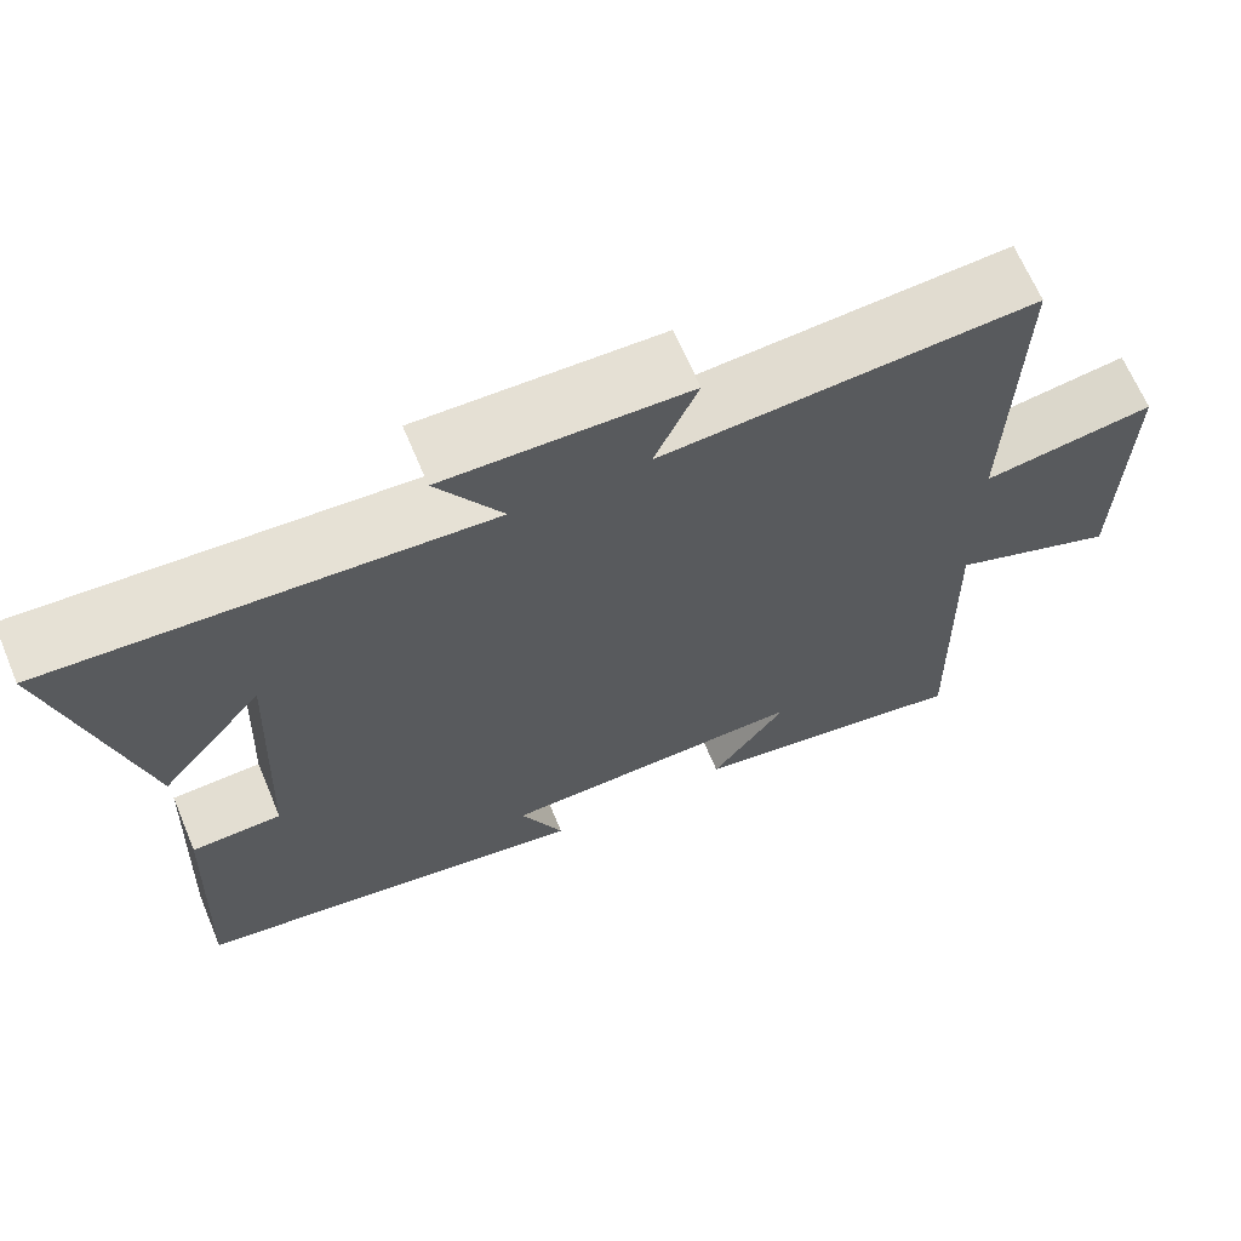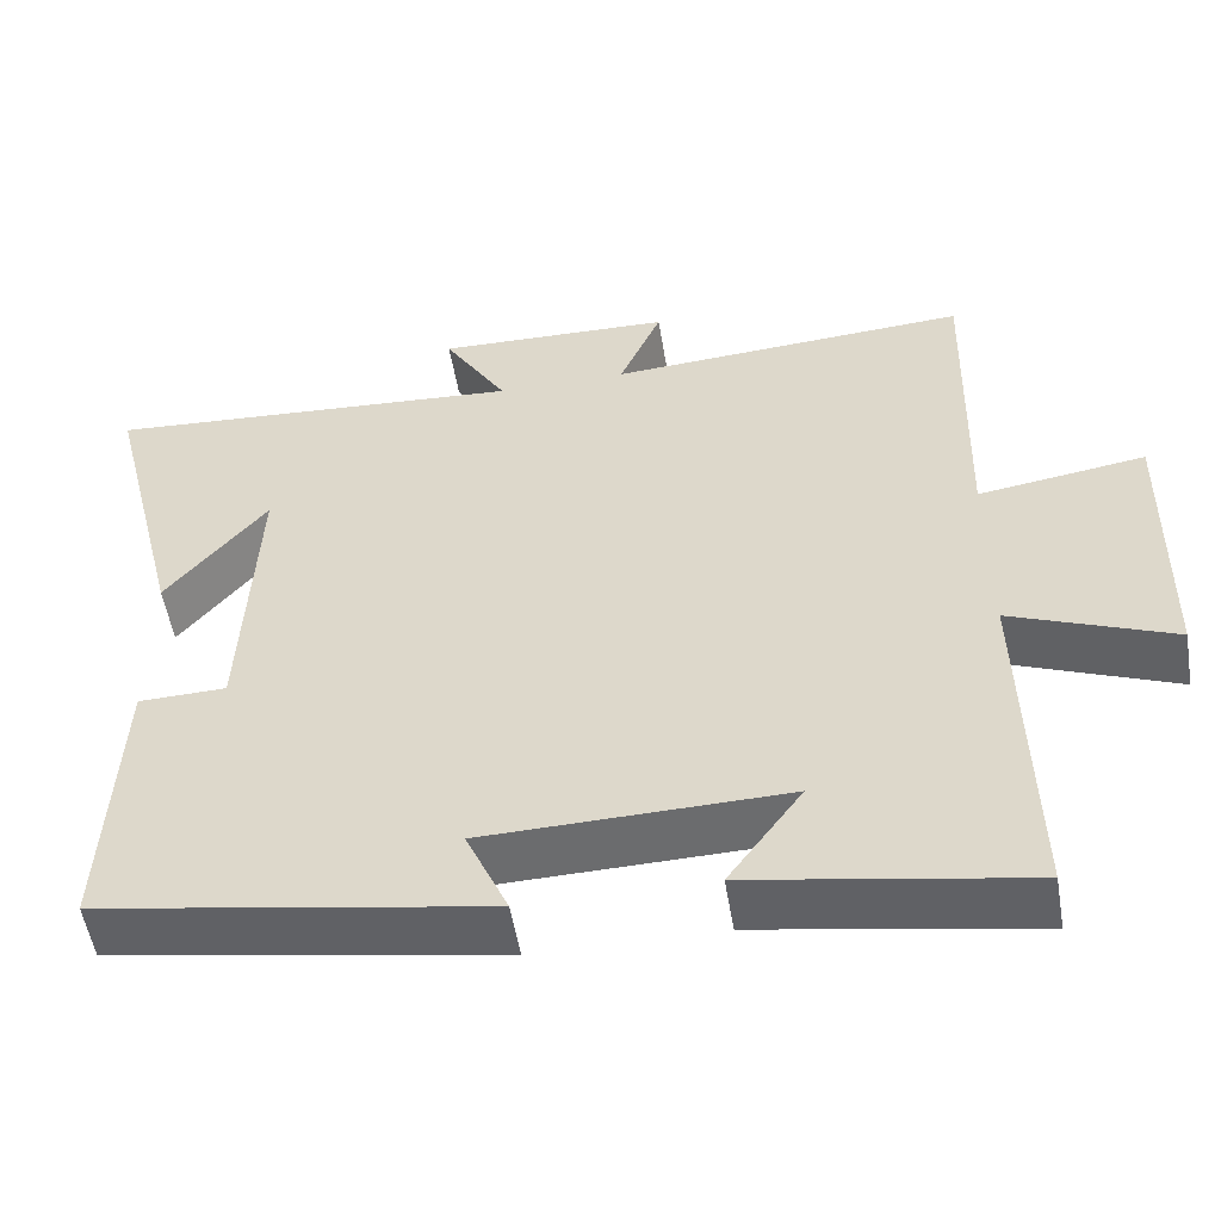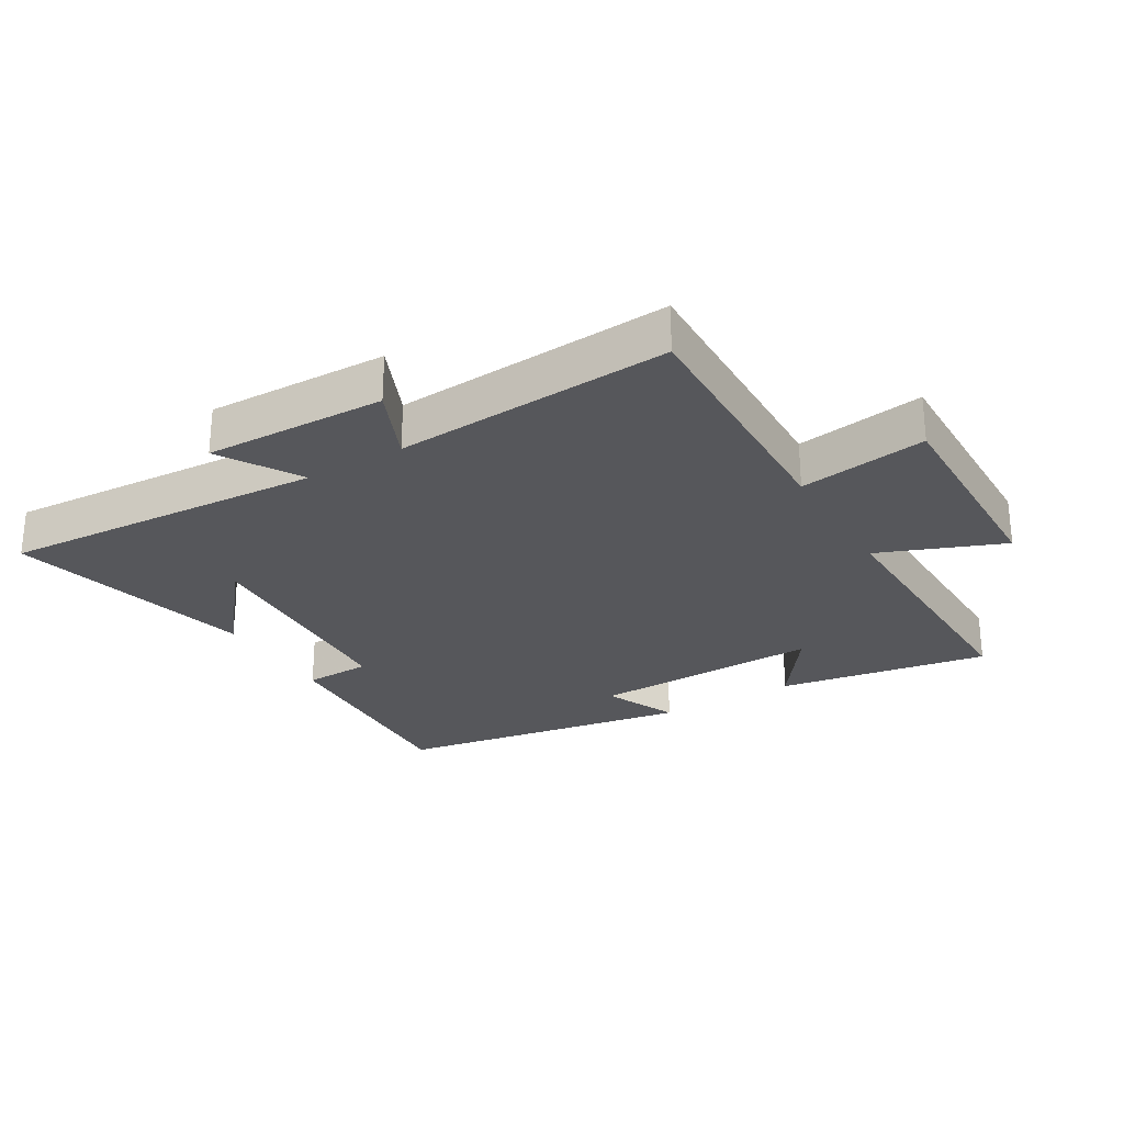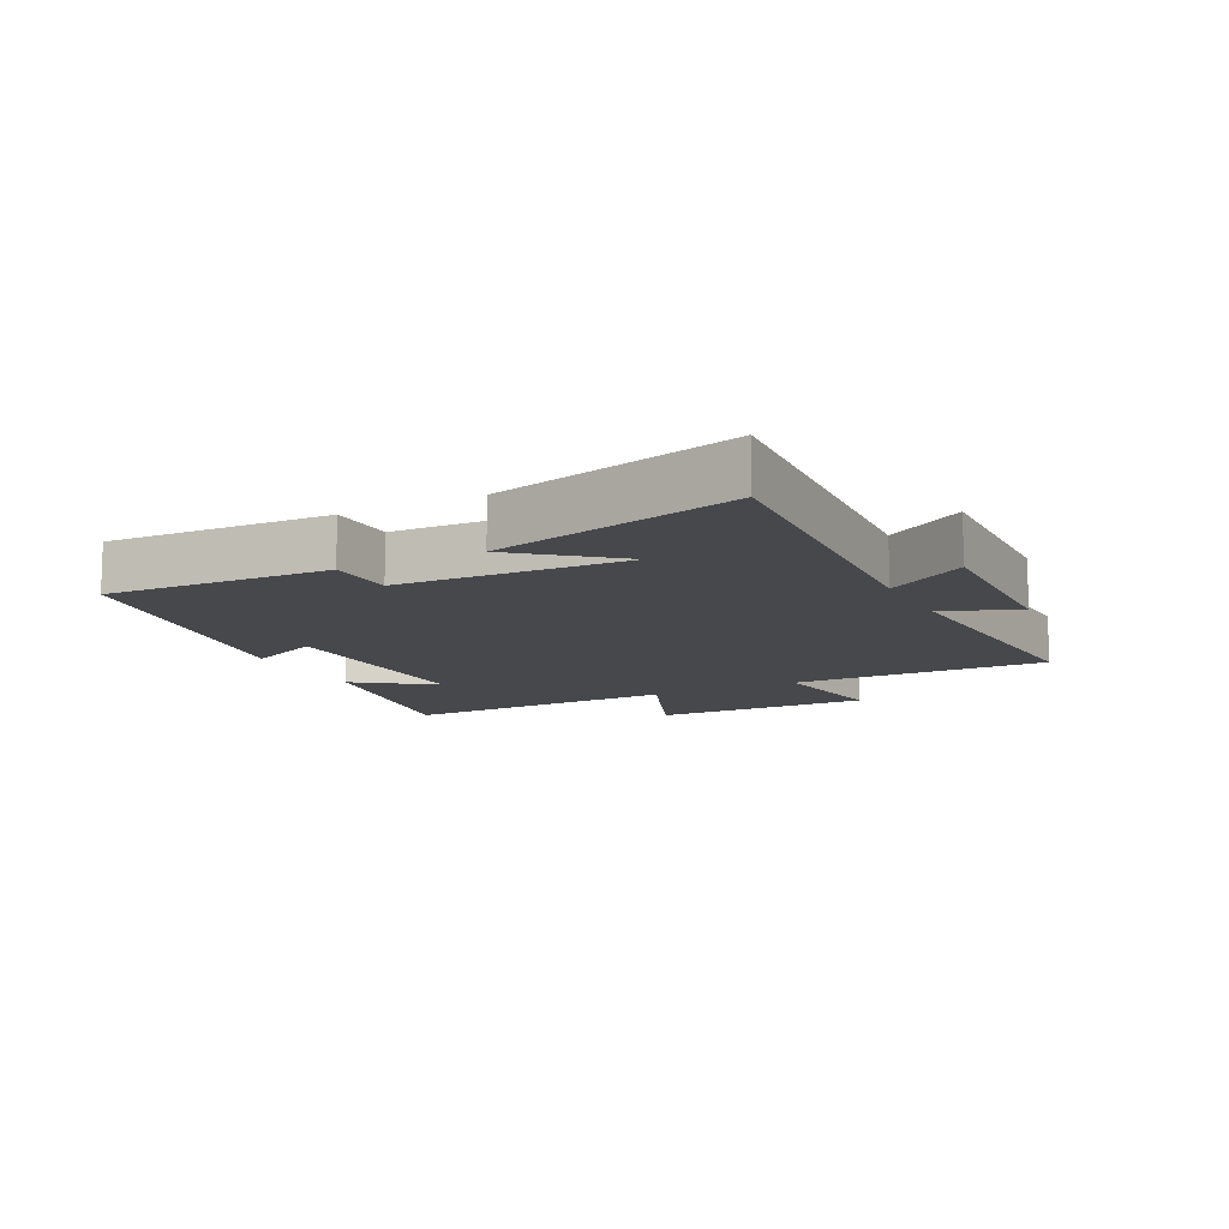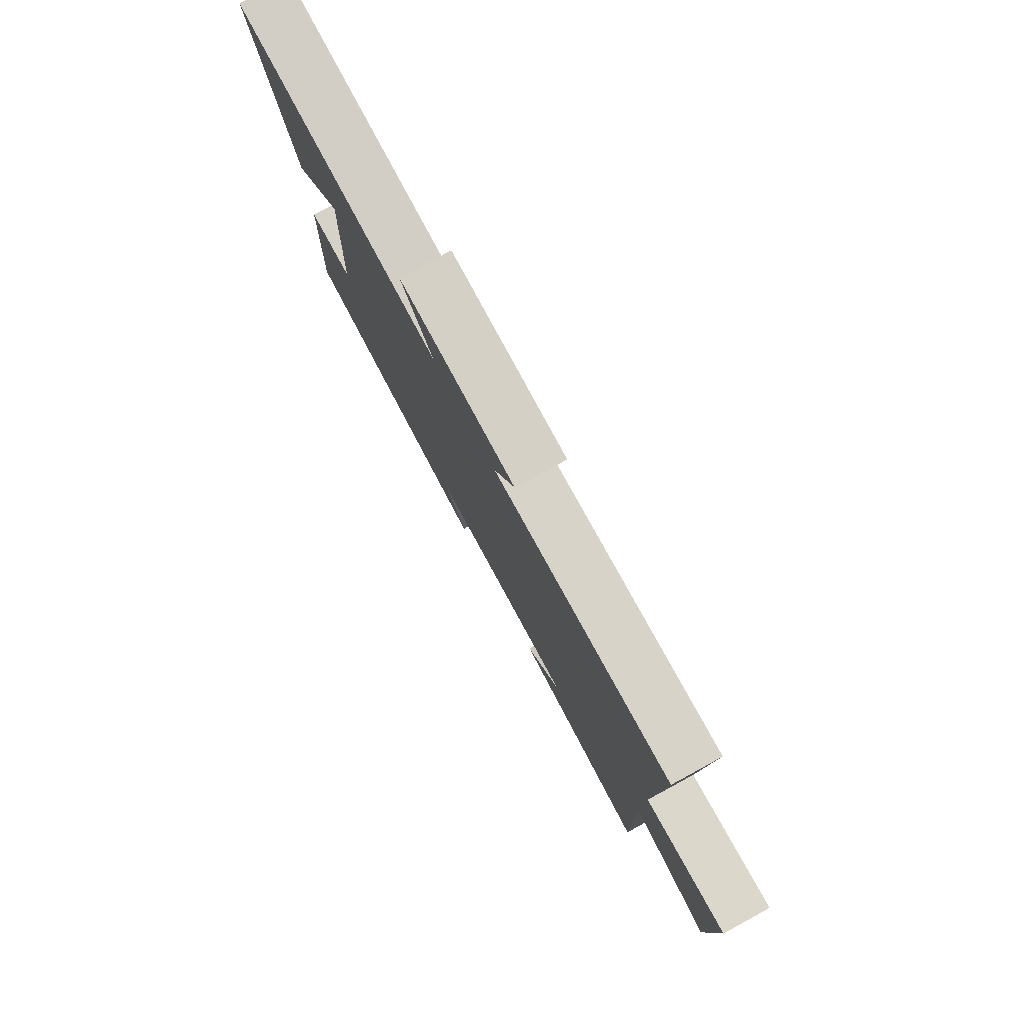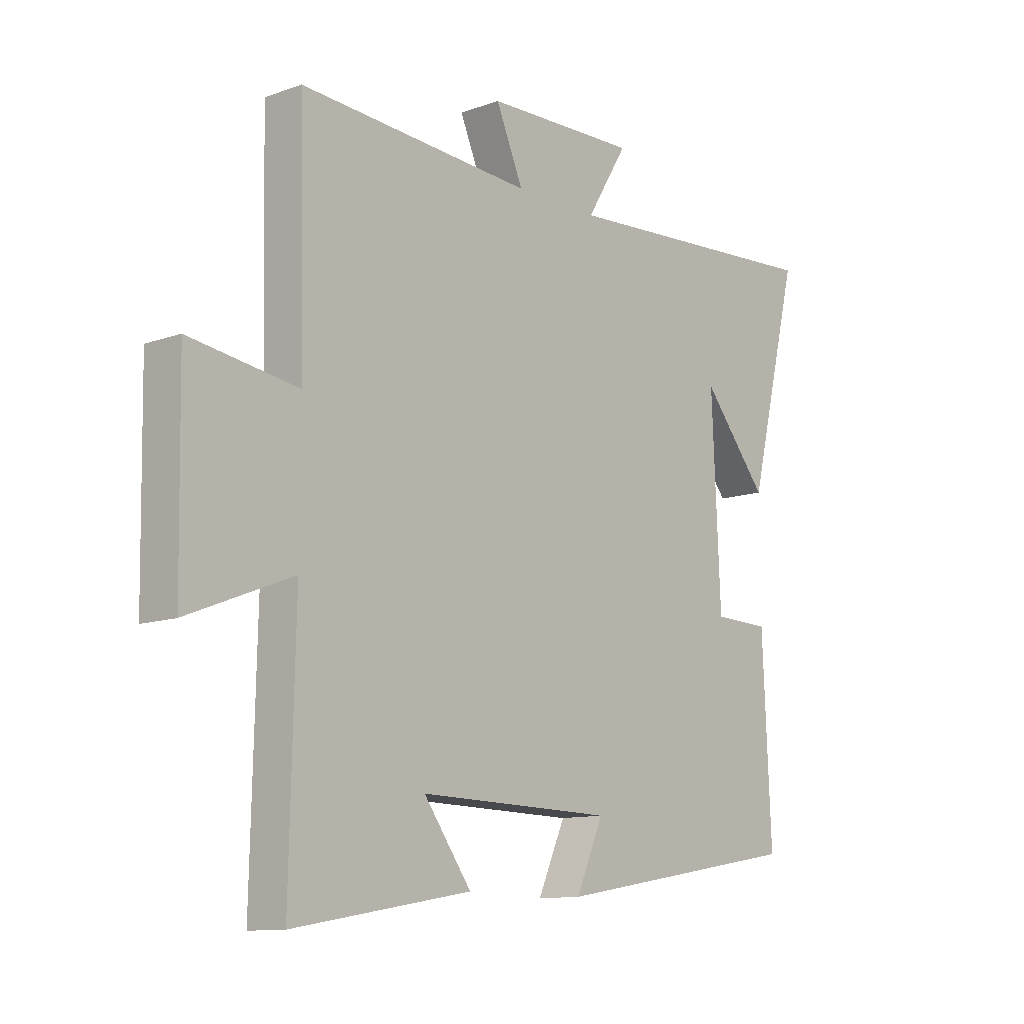
<metadata>
{"format":"obj","ext":"obj","renderer":"f3d","projection":"perspective","resolution":1024,"background":"white","views":[{"elev":66.5,"azim":-22.8,"up":"+Z"},{"elev":-53.3,"azim":9.4,"up":"+Z"},{"elev":-27.1,"azim":30.8,"up":"+Y"},{"elev":-11.6,"azim":-62.9,"up":"+Y"},{"elev":79.5,"azim":61.5,"up":"+Z"},{"elev":-11.5,"azim":131.1,"up":"+Z"}]}
</metadata>
<code>
v -0.596 0.07 0.534
v -0.085 0.07 0.5
v -0.162 0.07 0.626
v 0.124 0.07 0.618
v 0.073 0.07 0.5
v 0.51 0.07 0.528
v 0.5 0.07 0.121
v 0.702 0.07 0.151
v 0.696 0.07 -0.197
v 0.5 0.07 -0.119
v 0.51 0.07 -0.557
v 0.177 0.07 -0.5
v 0.266 0.07 -0.377
v -0.098 0.07 -0.385
v -0.047 0.07 -0.5
v -0.516 0.07 -0.42
v -0.5 0.07 -0.068
v -0.394 0.07 -0.065
v -0.378 0.07 0.295
v -0.5 0.07 0.146
v -0.596 0 0.534
v -0.085 0 0.5
v -0.162 0 0.626
v 0.124 0 0.618
v 0.073 0 0.5
v 0.51 0 0.528
v 0.5 0 0.121
v 0.702 0 0.151
v 0.696 0 -0.197
v 0.5 0 -0.119
v 0.51 0 -0.557
v 0.177 0 -0.5
v 0.266 0 -0.377
v -0.098 0 -0.385
v -0.047 0 -0.5
v -0.516 0 -0.42
v -0.5 0 -0.068
v -0.394 0 -0.065
v -0.378 0 0.295
v -0.5 0 0.146
f 19 20 1
f 15 16 17 18
f 14 15 18
f 13 14 18 19
f 10 11 12 13
f 10 13 19 1
f 7 8 9 10
f 5 6 7
f 5 7 10
f 2 3 4 5
f 2 5 10
f 1 2 10
f 21 40 39
f 38 37 36 35
f 38 35 34
f 39 38 34 33
f 33 32 31 30
f 21 39 33 30
f 30 29 28 27
f 27 26 25
f 30 27 25
f 25 24 23 22
f 30 25 22
f 30 22 21
f 1 21 22 2
f 2 22 23 3
f 3 23 24 4
f 4 24 25 5
f 5 25 26 6
f 6 26 27 7
f 7 27 28 8
f 8 28 29 9
f 9 29 30 10
f 10 30 31 11
f 11 31 32 12
f 12 32 33 13
f 13 33 34 14
f 14 34 35 15
f 15 35 36 16
f 16 36 37 17
f 17 37 38 18
f 18 38 39 19
f 19 39 40 20
f 20 40 21 1

</code>
